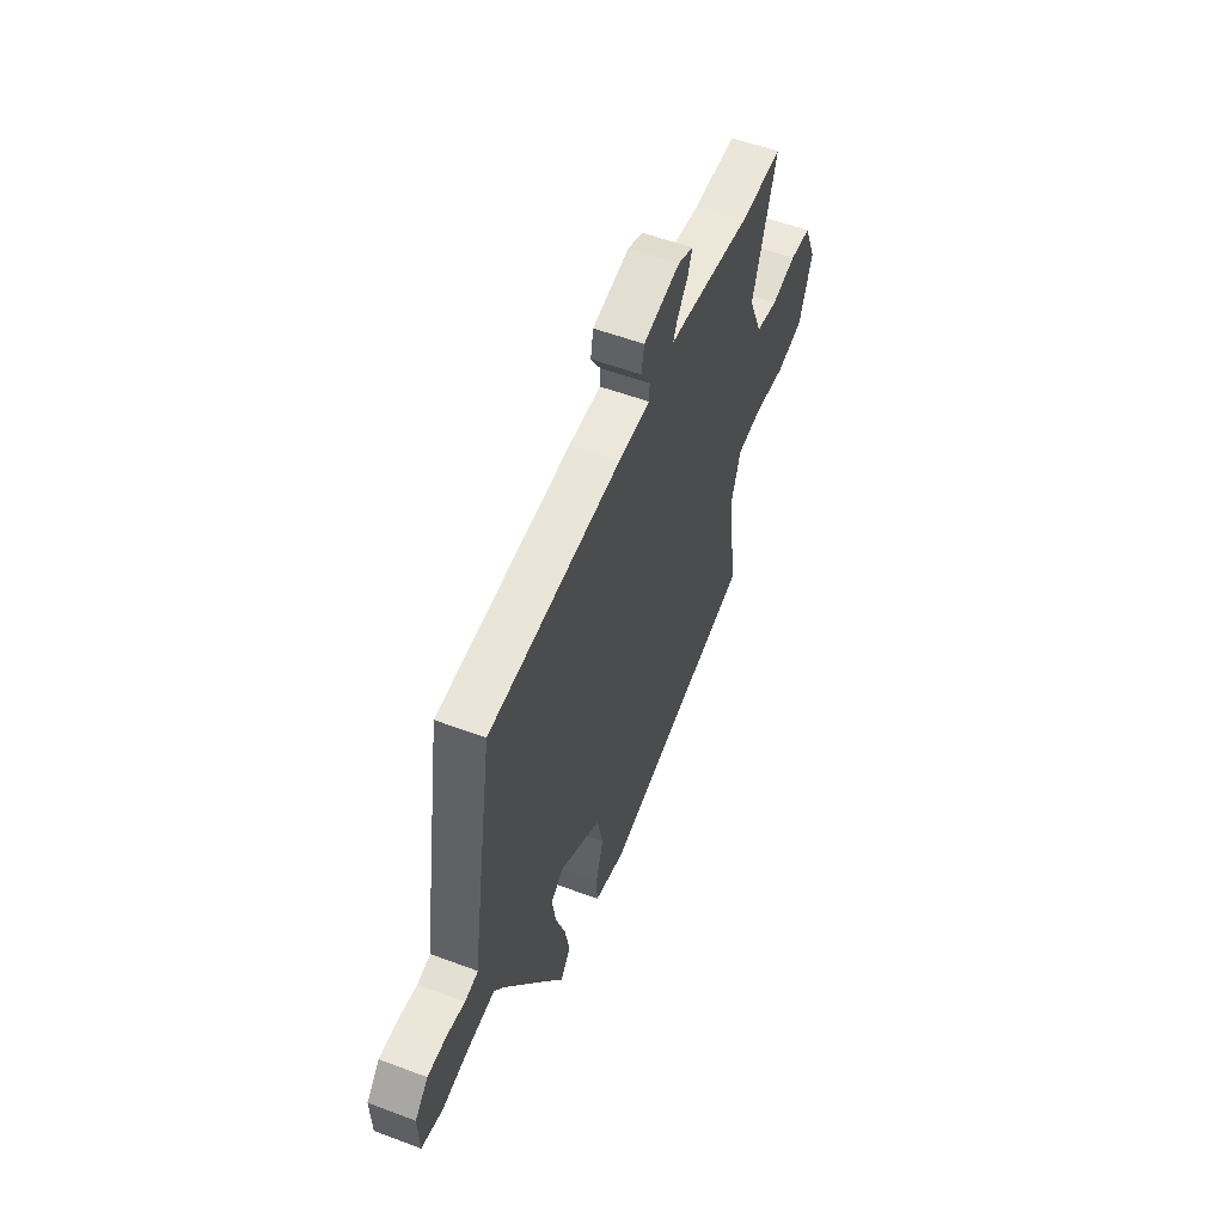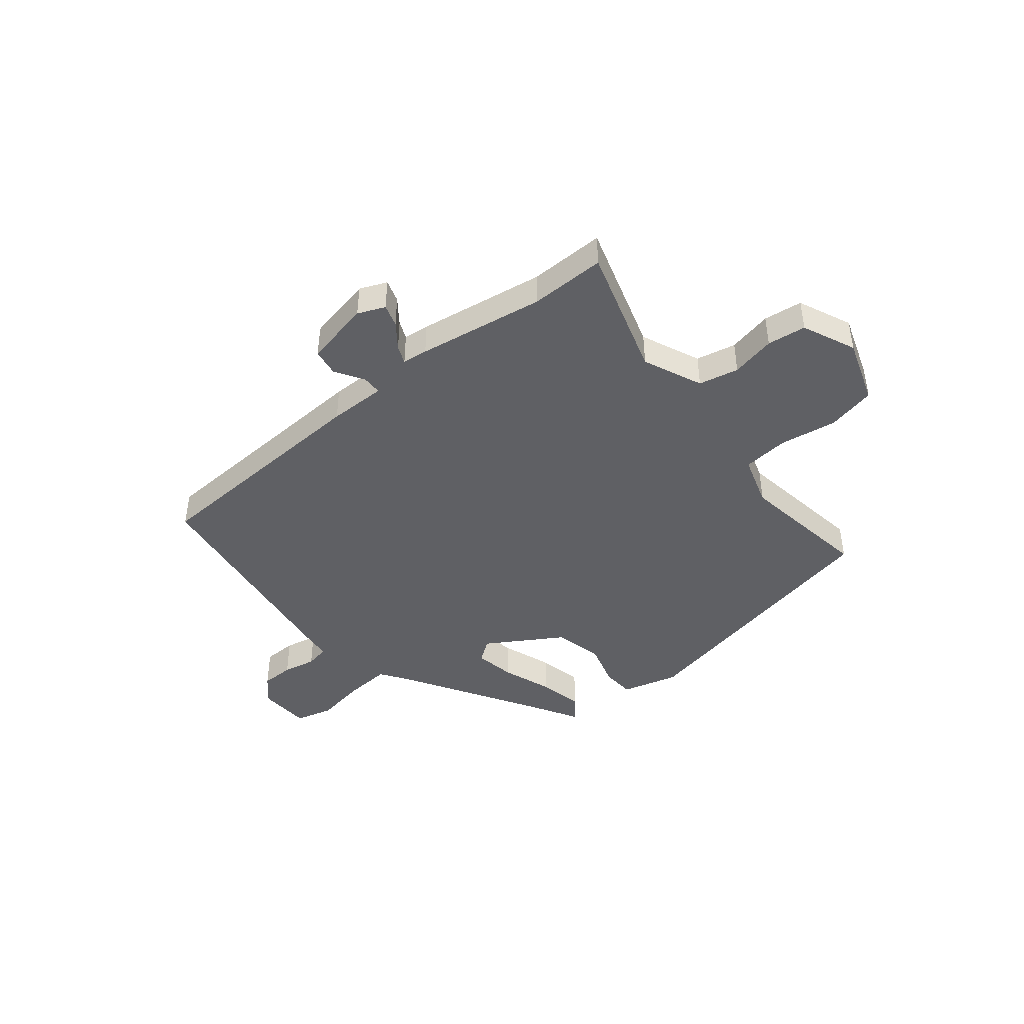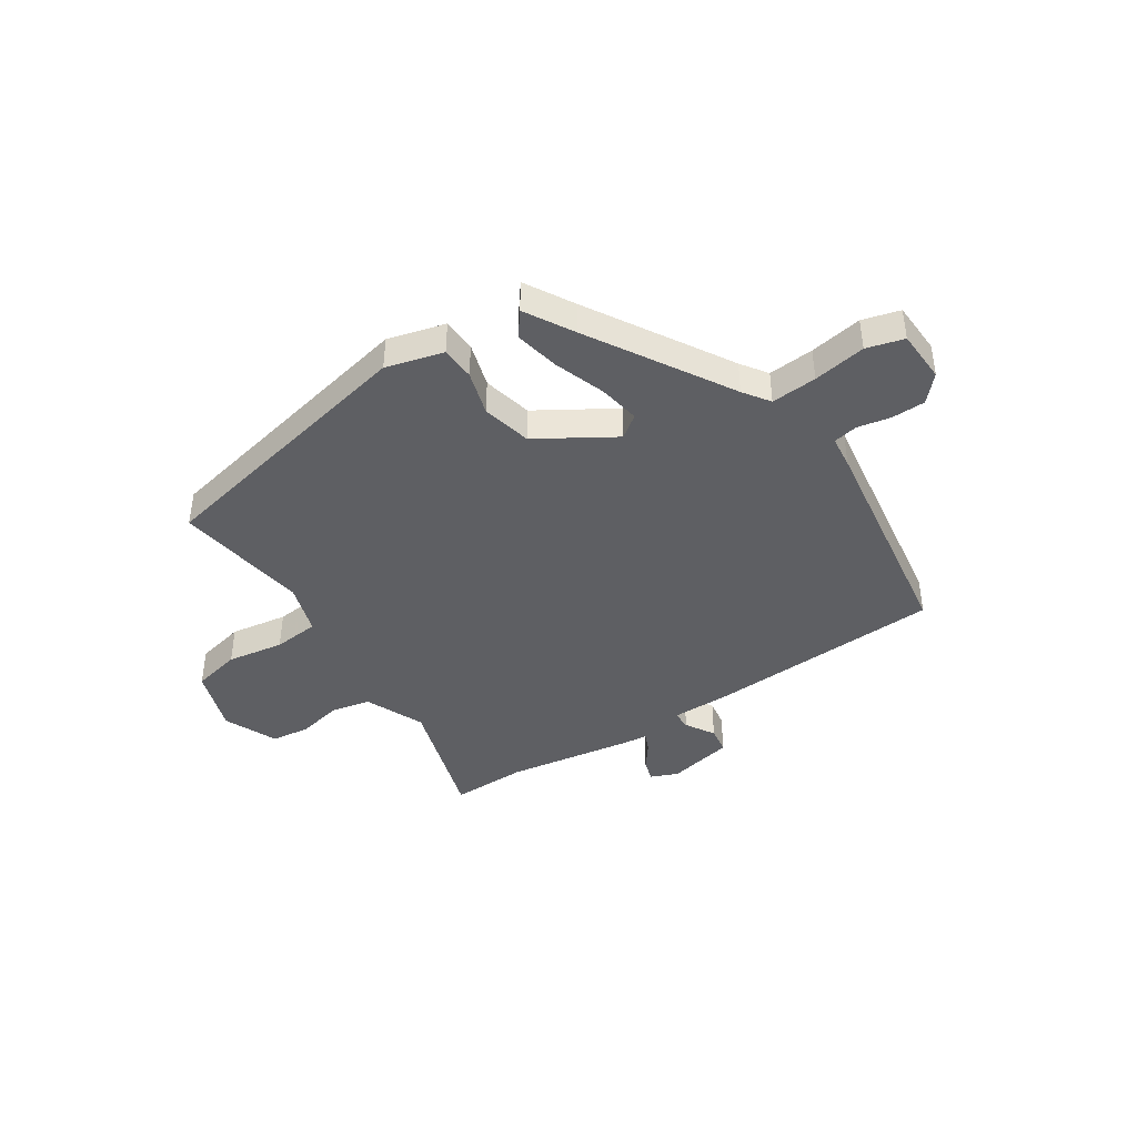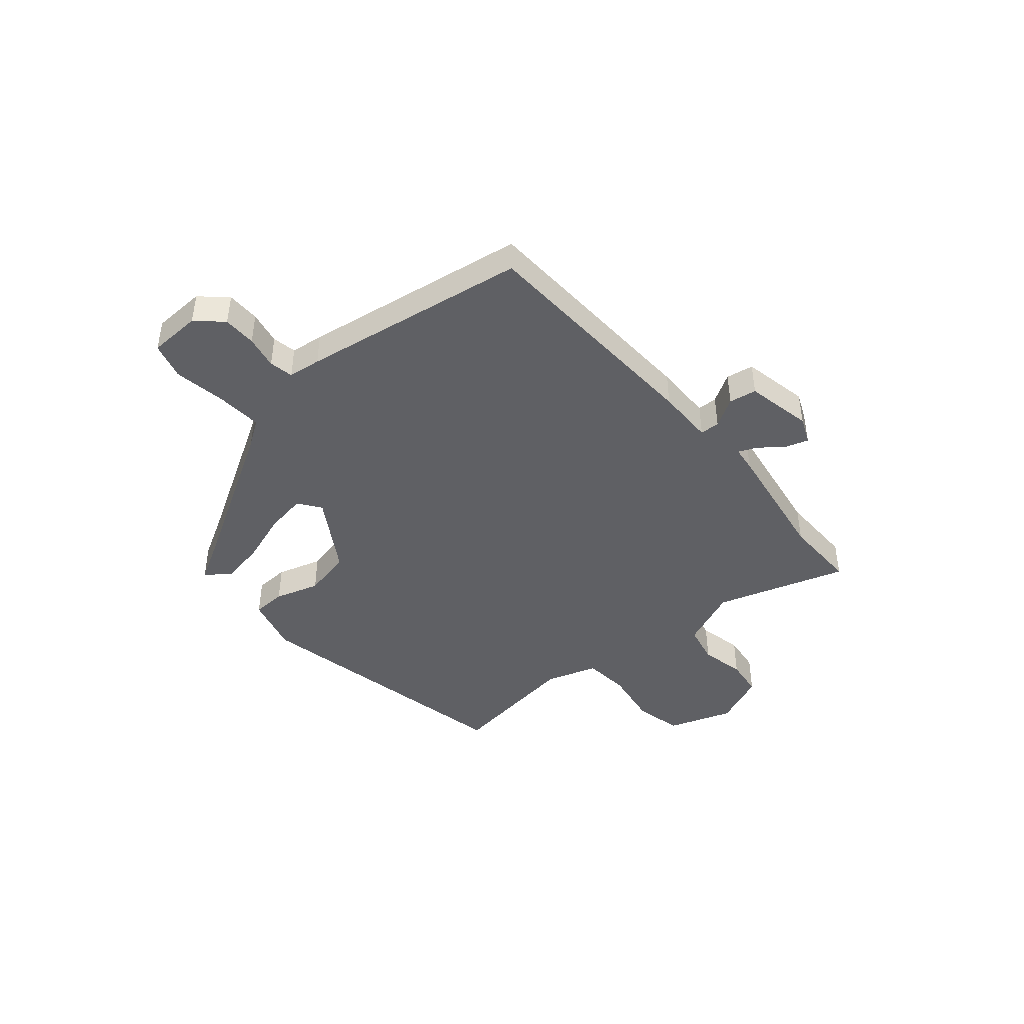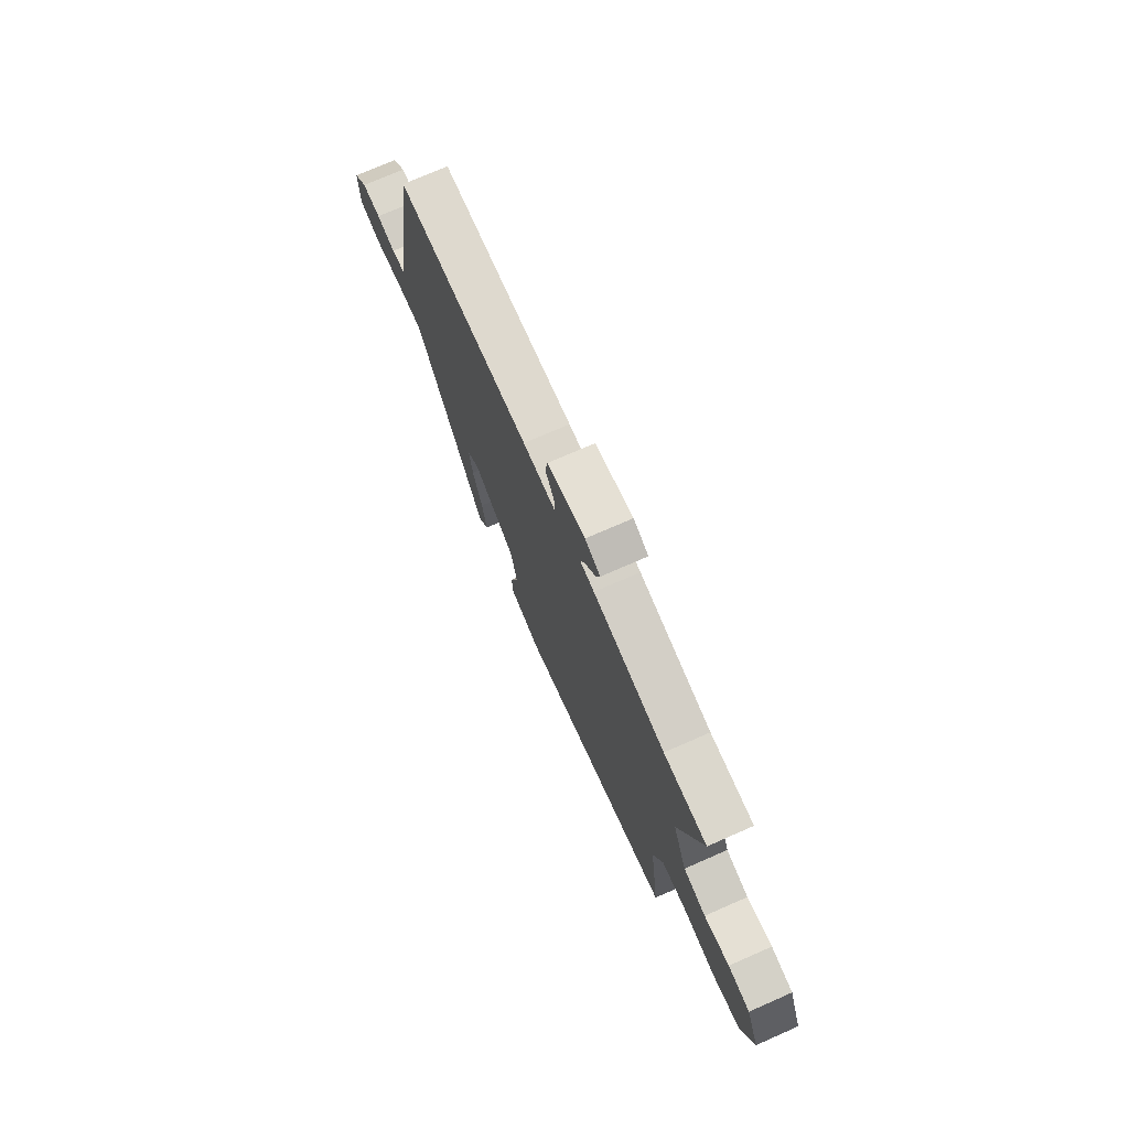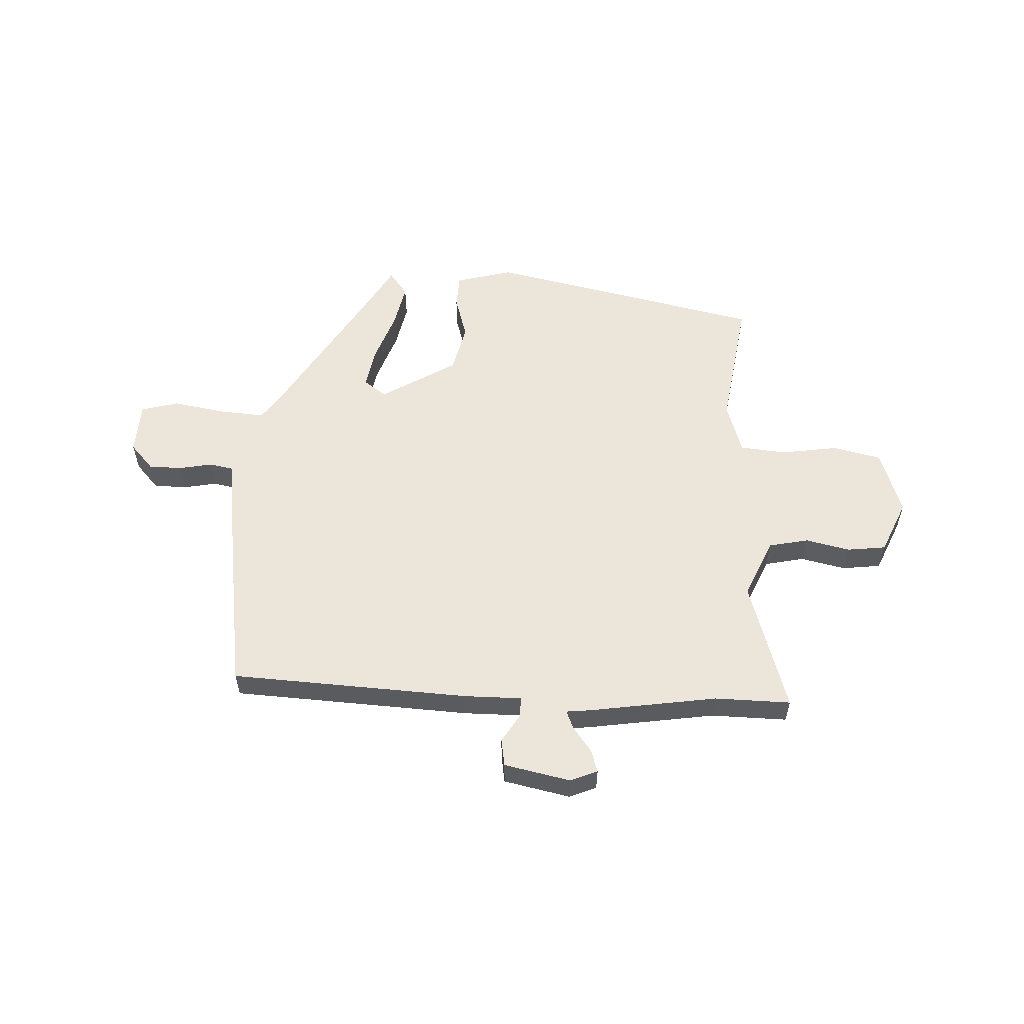
<metadata>
{"format":"obj","ext":"obj","renderer":"f3d","projection":"perspective","resolution":1024,"background":"white","views":[{"elev":55.6,"azim":-68.5,"up":"+Z"},{"elev":-43.3,"azim":40.0,"up":"+Y"},{"elev":-41.9,"azim":-145.9,"up":"+Y"},{"elev":-43.8,"azim":-49.2,"up":"+Y"},{"elev":73.3,"azim":66.3,"up":"+Z"},{"elev":56.3,"azim":3.6,"up":"+Y"}]}
</metadata>
<code>
v -0.455 0.07 0.509
v -0.012 0.07 0.525
v 0.095 0.07 0.523
v 0.096 0.07 0.56
v 0.064 0.07 0.614
v 0.073 0.07 0.665
v 0.197 0.07 0.689
v 0.247 0.07 0.667
v 0.233 0.07 0.625
v 0.198 0.07 0.58
v 0.183 0.07 0.546
v 0.23 0.07 0.54
v 0.466 0.07 0.5
v 0.607 0.07 0.5
v 0.528 0.07 0.257
v 0.574 0.07 0.146
v 0.648 0.07 0.129
v 0.731 0.07 0.146
v 0.803 0.07 0.136
v 0.845 0.07 0.036
v 0.802 0.07 -0.085
v 0.711 0.07 -0.104
v 0.605 0.07 -0.086
v 0.519 0.07 -0.093
v 0.487 0.07 -0.189
v 0.52 0.07 -0.438
v 0.003 0.07 -0.54
v -0.103 0.07 -0.51
v -0.105 0.07 -0.447
v -0.079 0.07 -0.364
v -0.099 0.07 -0.272
v -0.238 0.07 -0.184
v -0.28 0.07 -0.214
v -0.268 0.07 -0.291
v -0.236 0.07 -0.386
v -0.22 0.07 -0.47
v -0.255 0.07 -0.515
v -0.305 0.07 -0.425
v -0.457 0.07 -0.162
v -0.49 0.07 -0.113
v -0.575 0.07 -0.118
v -0.673 0.07 -0.133
v -0.742 0.07 -0.113
v -0.745 0.07 -0.015
v -0.701 0.07 0.032
v -0.639 0.07 0.032
v -0.577 0.07 0.019
v -0.532 0.07 0.027
v -0.524 0.07 0.088
v -0.455 0 0.509
v -0.012 0 0.525
v 0.095 0 0.523
v 0.096 0 0.56
v 0.064 0 0.614
v 0.073 0 0.665
v 0.197 0 0.689
v 0.247 0 0.667
v 0.233 0 0.625
v 0.198 0 0.58
v 0.183 0 0.546
v 0.23 0 0.54
v 0.466 0 0.5
v 0.607 0 0.5
v 0.528 0 0.257
v 0.574 0 0.146
v 0.648 0 0.129
v 0.731 0 0.146
v 0.803 0 0.136
v 0.845 0 0.036
v 0.802 0 -0.085
v 0.711 0 -0.104
v 0.605 0 -0.086
v 0.519 0 -0.093
v 0.487 0 -0.189
v 0.52 0 -0.438
v 0.003 0 -0.54
v -0.103 0 -0.51
v -0.105 0 -0.447
v -0.079 0 -0.364
v -0.099 0 -0.272
v -0.238 0 -0.184
v -0.28 0 -0.214
v -0.268 0 -0.291
v -0.236 0 -0.386
v -0.22 0 -0.47
v -0.255 0 -0.515
v -0.305 0 -0.425
v -0.457 0 -0.162
v -0.49 0 -0.113
v -0.575 0 -0.118
v -0.673 0 -0.133
v -0.742 0 -0.113
v -0.745 0 -0.015
v -0.701 0 0.032
v -0.639 0 0.032
v -0.577 0 0.019
v -0.532 0 0.027
v -0.524 0 0.088
f 48 49 1 2
f 44 45 46 47
f 44 47 48
f 41 42 43 44
f 40 41 44 48
f 39 40 48 2
f 35 36 37 38
f 34 35 38 39
f 33 34 39
f 32 33 39 2
f 27 28 29 30
f 25 26 27 30
f 24 25 30 31
f 20 21 22 23
f 20 23 24
f 17 18 19 20
f 16 17 20 24
f 15 16 24 31
f 13 14 15 31
f 11 12 13 31
f 7 8 9 10
f 7 10 11
f 4 5 6 7
f 3 4 7 11
f 31 32 2 3
f 3 11 31
f 51 50 98 97
f 96 95 94 93
f 97 96 93
f 93 92 91 90
f 97 93 90 89
f 51 97 89 88
f 87 86 85 84
f 88 87 84 83
f 88 83 82
f 51 88 82 81
f 79 78 77 76
f 79 76 75 74
f 80 79 74 73
f 72 71 70 69
f 73 72 69
f 69 68 67 66
f 73 69 66 65
f 80 73 65 64
f 80 64 63 62
f 80 62 61 60
f 59 58 57 56
f 60 59 56
f 56 55 54 53
f 60 56 53 52
f 52 51 81 80
f 80 60 52
f 1 50 51 2
f 2 51 52 3
f 3 52 53 4
f 4 53 54 5
f 5 54 55 6
f 6 55 56 7
f 7 56 57 8
f 8 57 58 9
f 9 58 59 10
f 10 59 60 11
f 11 60 61 12
f 12 61 62 13
f 13 62 63 14
f 14 63 64 15
f 15 64 65 16
f 16 65 66 17
f 17 66 67 18
f 18 67 68 19
f 19 68 69 20
f 20 69 70 21
f 21 70 71 22
f 22 71 72 23
f 23 72 73 24
f 24 73 74 25
f 25 74 75 26
f 26 75 76 27
f 27 76 77 28
f 28 77 78 29
f 29 78 79 30
f 30 79 80 31
f 31 80 81 32
f 32 81 82 33
f 33 82 83 34
f 34 83 84 35
f 35 84 85 36
f 36 85 86 37
f 37 86 87 38
f 38 87 88 39
f 39 88 89 40
f 40 89 90 41
f 41 90 91 42
f 42 91 92 43
f 43 92 93 44
f 44 93 94 45
f 45 94 95 46
f 46 95 96 47
f 47 96 97 48
f 48 97 98 49
f 49 98 50 1

</code>
